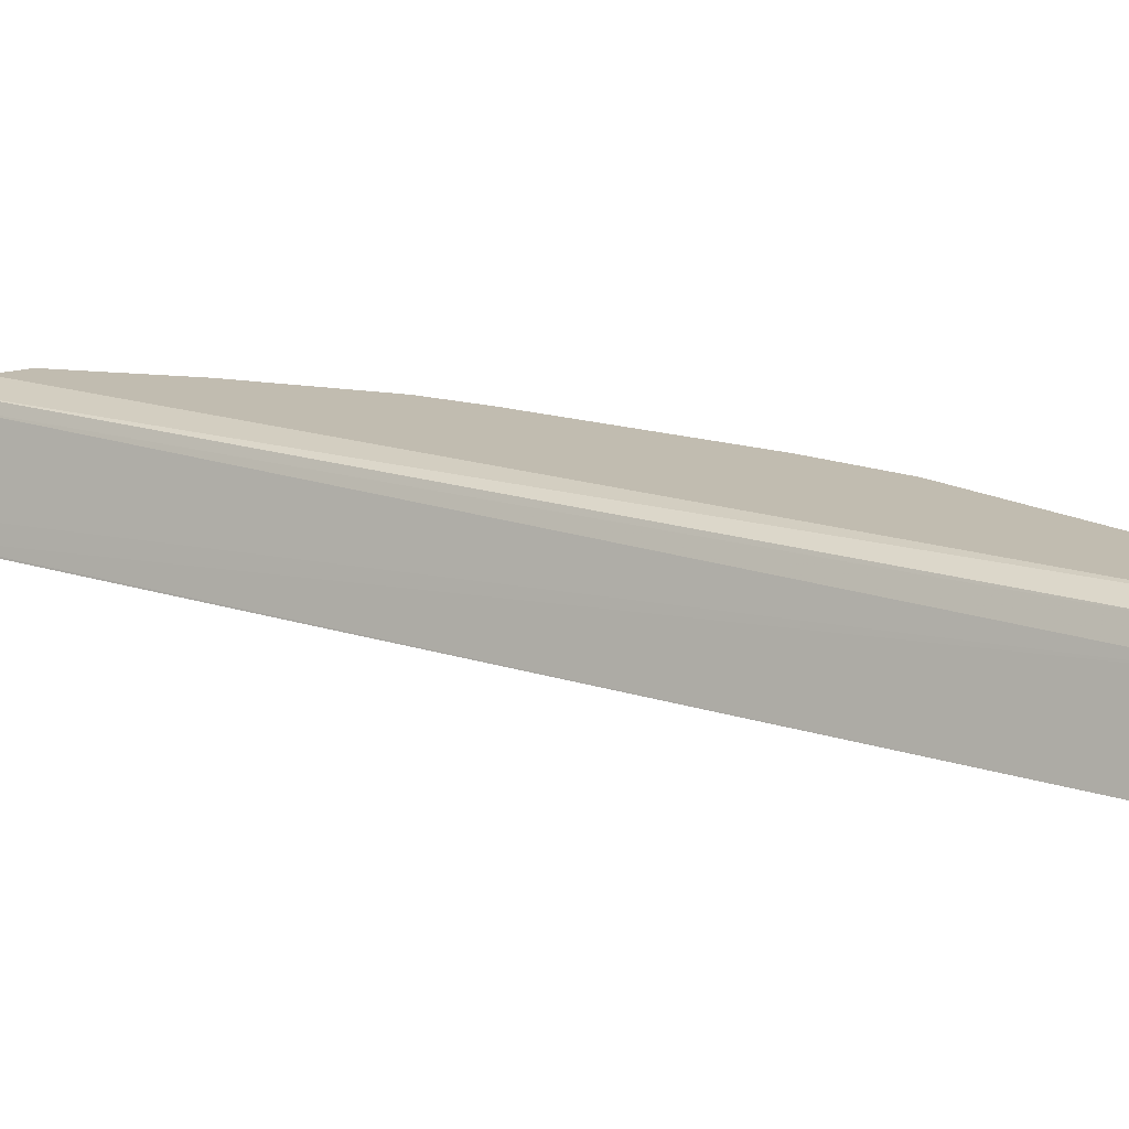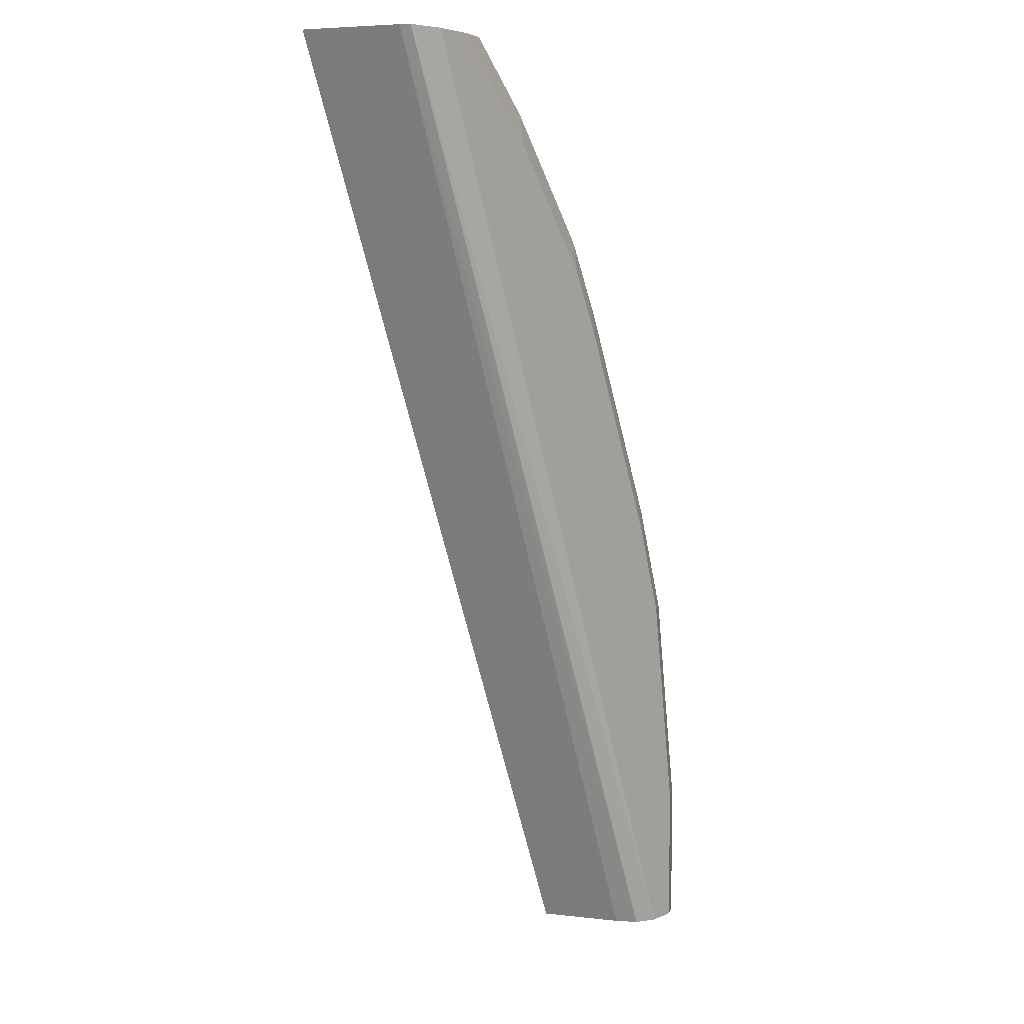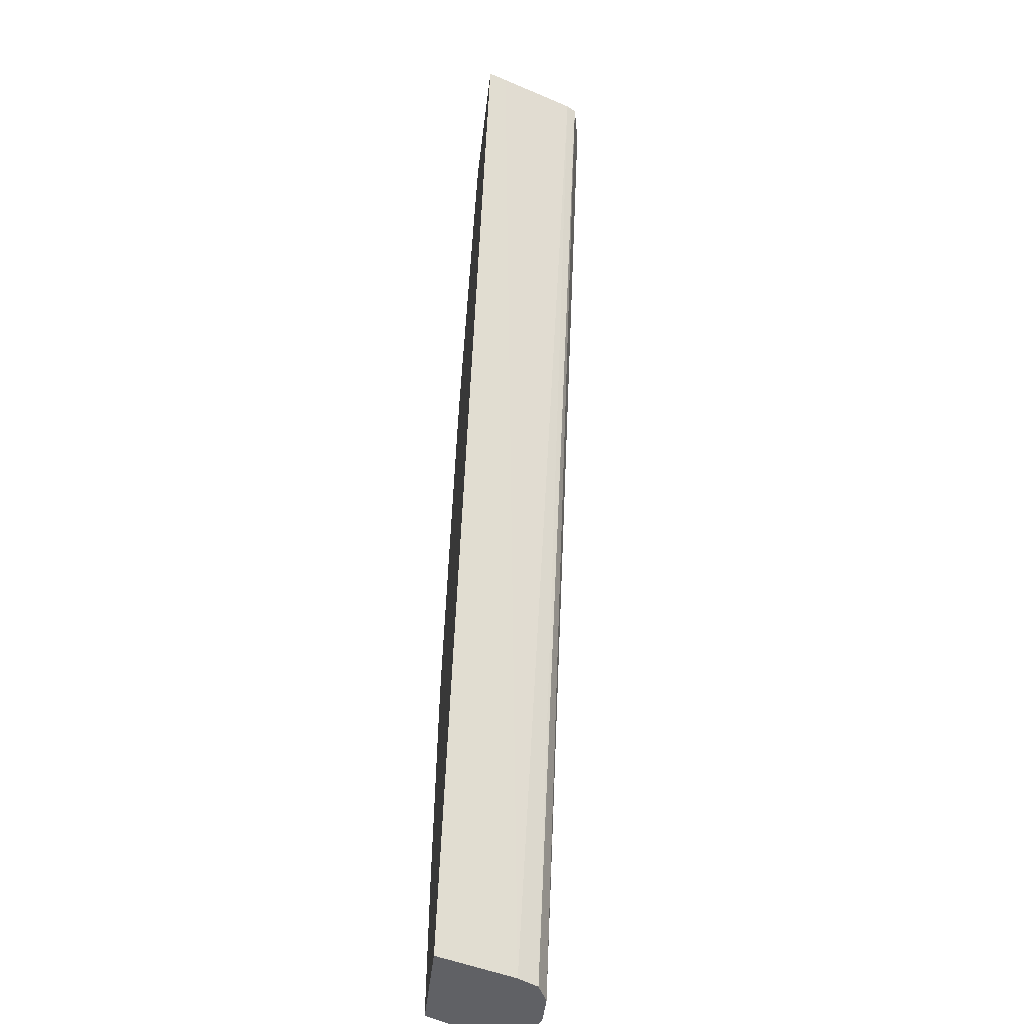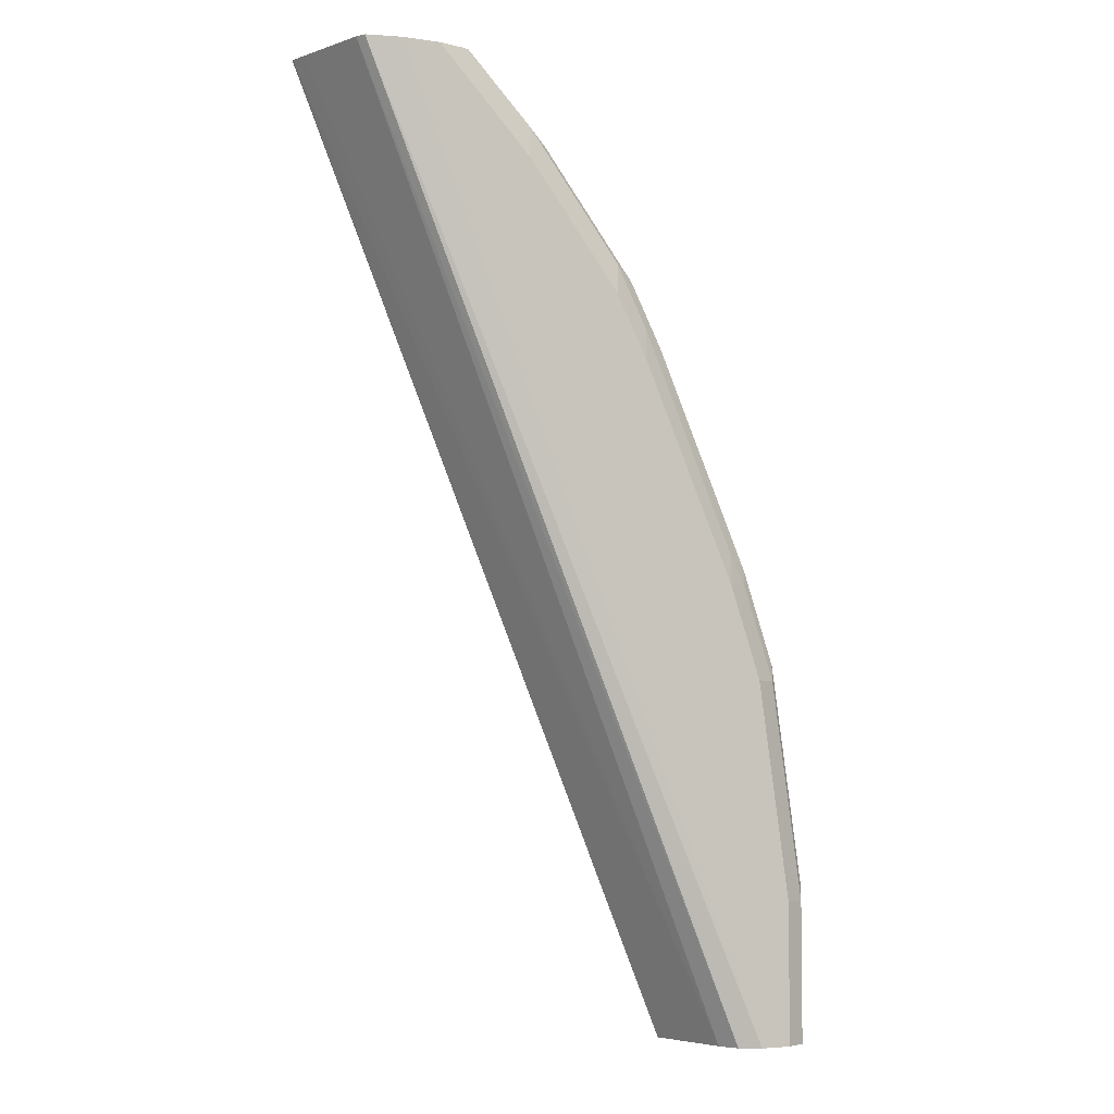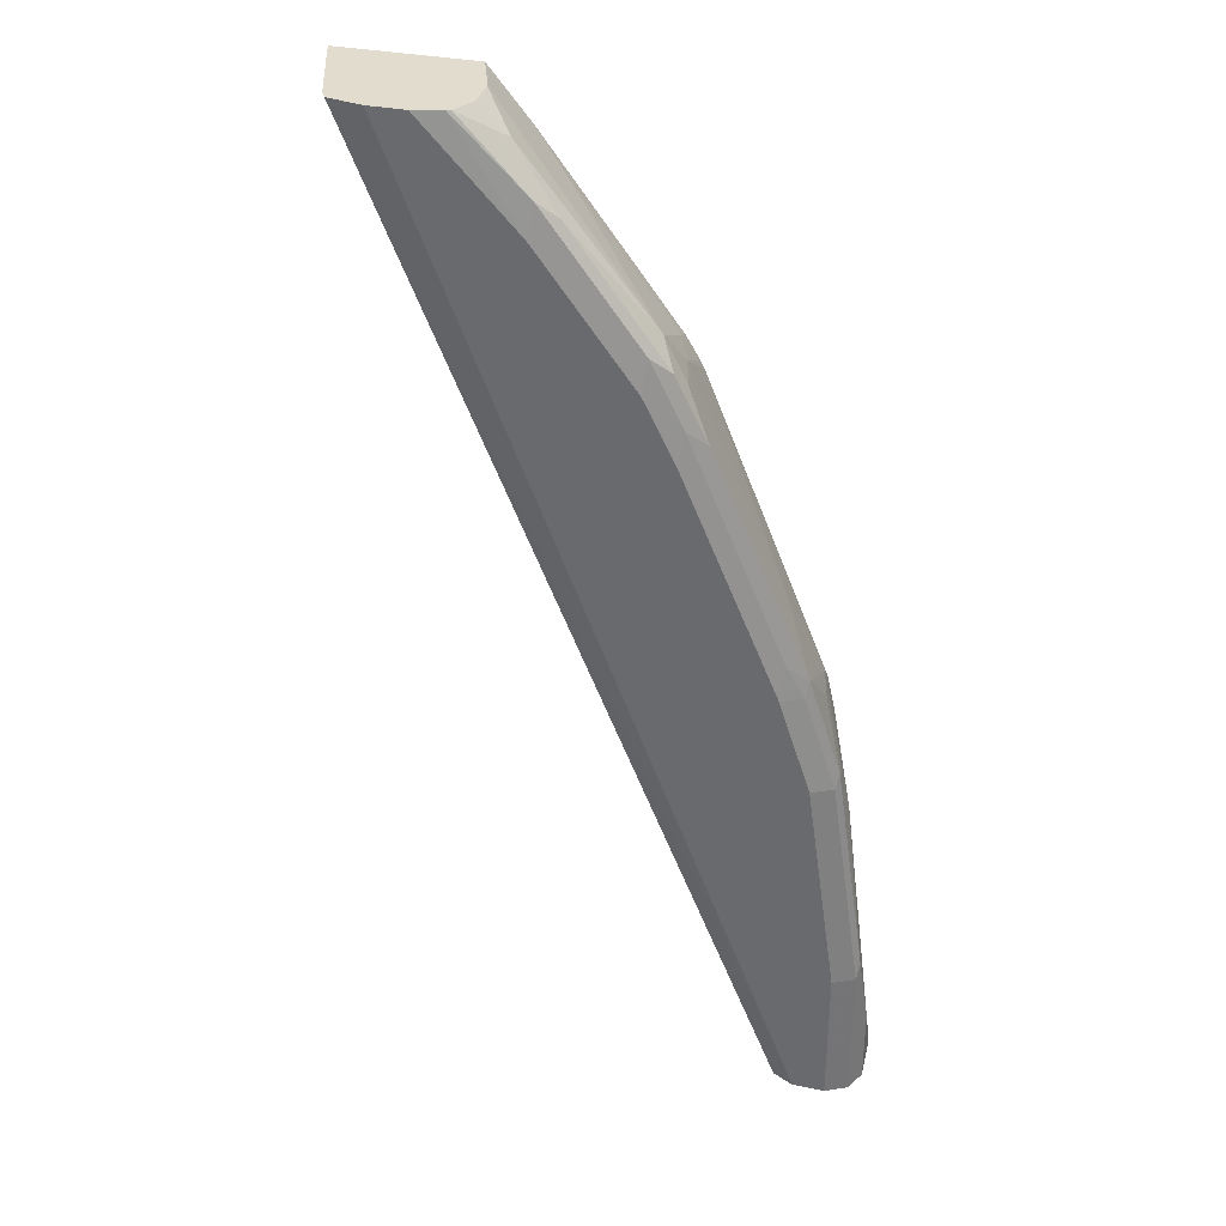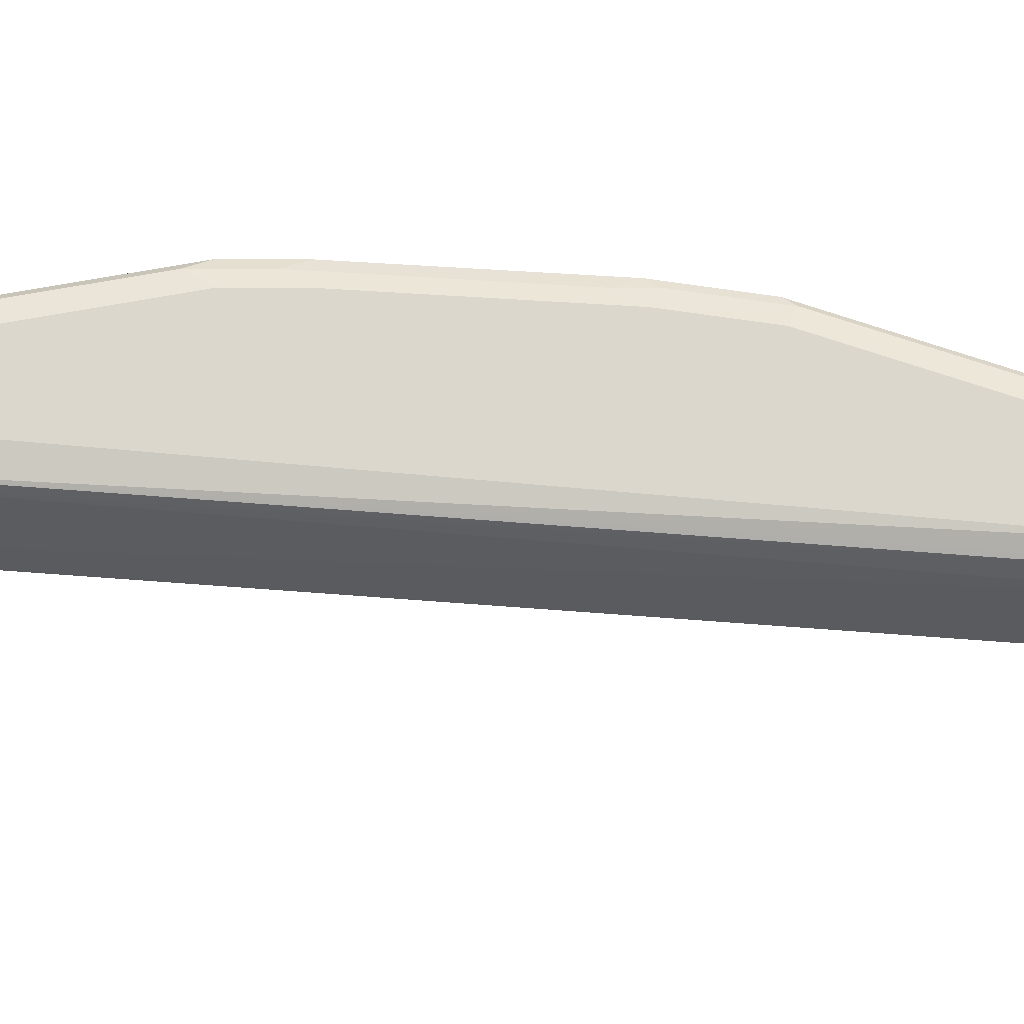
<metadata>
{"format":"obj","ext":"obj","renderer":"f3d","projection":"perspective","resolution":1024,"background":"white","views":[{"elev":16.6,"azim":146.3,"up":"+Y"},{"elev":4.8,"azim":127.4,"up":"+Z"},{"elev":-49.6,"azim":83.2,"up":"+Z"},{"elev":-4.6,"azim":155.0,"up":"+Z"},{"elev":34.1,"azim":-164.7,"up":"+Z"},{"elev":73.3,"azim":116.7,"up":"+Y"}]}
</metadata>
<code>
v -0.5864 0.2861 0.6
v -0.5866 0.2871 0.6
v -0.6723 0.2861 0.6
v -0.8386 0.2861 -0.009843
v -0.5902 0.2981 0.6
v -0.8546 0.3378 -0.009843
v -0.6818 0.3117 0.6
v -0.6976 0.2861 0.5693
v -0.8982 0.2861 -0.009843
v -0.6065 0.3468 0.6
v -0.8612 0.3511 -0.009843
v -0.6831 0.3155 0.6
v -0.7221 0.2981 0.5432
v -0.7572 0.2861 0.4898
v -0.8993 0.2883 -0.009843
v -0.8982 0.2861 -0.003933
v -0.9009 0.2915 -0.006619
v -0.6099 0.3527 0.6
v -0.8644 0.3527 -0.009843
v -0.6838 0.318 0.6
v -0.7817 0.3378 0.4836
v -0.7817 0.2981 0.4637
v -0.7807 0.2861 0.4582
v -0.9142 0.318 6.51e-06
v -0.9122 0.3199 -0.009843
v -0.9075 0.3047 0.006632
v -0.8943 0.2861 0.08746
v -0.6161 0.3541 0.6
v -0.8744 0.3577 -0.009843
v -0.6838 0.3378 0.6
v -0.7022 0.3378 0.5829
v -0.7304 0.3478 0.5465
v -0.79 0.3478 0.467
v -0.7949 0.3378 0.4571
v -0.79 0.318 0.4595
v -0.7893 0.2861 0.4439
v -0.786 0.2861 0.4495
v -0.9142 0.3378 0.03976
v -0.9142 0.3378 -0.009843
v -0.8943 0.2981 0.1193
v -0.8913 0.2861 0.1088
v -0.6322 0.3577 0.6
v -0.8943 0.3577 -0.009843
v -0.6765 0.3524 0.6
v -0.718 0.3527 0.5565
v -0.7775 0.3527 0.4769
v -0.8098 0.3478 0.4272
v -0.8694 0.3478 0.2882
v -0.8496 0.318 0.3204
v -0.7919 0.2861 0.4387
v -0.9092 0.3478 0.08948
v -0.8943 0.3378 0.1988
v -0.9075 0.3511 -0.009843
v -0.8744 0.2861 0.2265
v -0.6558 0.3577 0.6
v -0.9009 0.3544 -0.009843
v -0.8943 0.3577 0.07952
v -0.674 0.3537 0.6
v -0.7155 0.3577 0.5366
v -0.775 0.3577 0.4571
v -0.7949 0.3577 0.4173
v -0.7974 0.3527 0.4372
v -0.857 0.3527 0.298
v -0.8678 0.3511 0.2782
v -0.8877 0.3511 0.2187
v -0.8893 0.3478 0.2286
v -0.8744 0.318 0.2584
v -0.8694 0.2981 0.2609
v -0.8645 0.2882 0.2634
v -0.8694 0.2861 0.2489
v -0.9075 0.3511 0.07952
v -0.8714 0.2861 0.24
v -0.8893 0.3378 0.2211
v -0.8744 0.3577 0.2187
v -0.8546 0.3577 0.2782
f 44 58 45
f 33 47 34
f 34 47 35
f 35 47 48
f 35 48 49
f 35 49 50
f 38 40 52
f 38 51 39
f 43 56 57
f 38 52 51
f 39 51 53
f 40 41 54
f 33 62 47
f 40 54 52
f 35 50 36
f 33 46 62
f 29 61 60
f 32 45 46
f 24 27 40
f 24 40 38
f 45 58 59
f 27 41 40
f 28 29 42
f 29 43 57
f 29 57 74
f 29 74 75
f 29 75 61
f 29 60 59
f 29 59 55
f 29 55 42
f 30 44 31
f 31 44 45
f 31 45 32
f 32 46 33
f 45 59 60
f 53 71 56
f 46 60 61
f 55 59 58
f 56 71 57
f 57 71 65
f 57 65 74
f 61 75 62
f 62 75 63
f 63 75 64
f 64 75 65
f 65 75 74
f 66 73 67
f 67 73 68
f 68 73 70
f 68 70 69
f 24 26 27
f 70 73 72
f 52 73 66
f 45 60 46
f 52 72 73
f 51 71 53
f 46 61 62
f 47 62 48
f 48 62 63
f 48 63 64
f 48 64 65
f 48 65 66
f 48 66 67
f 48 67 68
f 48 68 49
f 49 68 50
f 50 68 69
f 50 69 70
f 51 52 66
f 51 66 65
f 51 65 71
f 52 54 72
f 24 39 25
f 18 29 28
f 22 37 23
f 1 50 70
f 1 70 72
f 1 72 54
f 1 54 41
f 1 41 27
f 1 27 16
f 1 36 50
f 1 16 9
f 1 4 2
f 2 4 6
f 2 6 5
f 3 7 8
f 4 9 15
f 4 15 25
f 1 9 4
f 1 37 36
f 1 23 37
f 1 14 23
f 24 38 39
f 1 5 10
f 1 10 18
f 1 18 28
f 1 28 42
f 1 42 55
f 1 55 58
f 1 58 44
f 1 44 30
f 1 30 20
f 1 20 12
f 1 12 7
f 1 7 3
f 1 3 8
f 1 8 14
f 4 25 39
f 4 39 53
f 1 2 5
f 4 56 43
f 15 24 25
f 16 26 17
f 16 27 26
f 17 26 24
f 4 53 56
f 20 30 31
f 15 17 24
f 20 31 21
f 21 32 33
f 21 33 34
f 21 34 35
f 21 35 22
f 22 35 36
f 22 36 37
f 21 31 32
f 14 22 23
f 18 19 29
f 13 21 22
f 13 22 14
f 4 29 19
f 4 19 11
f 4 11 6
f 5 6 10
f 6 11 10
f 7 12 8
f 4 43 29
f 8 13 14
f 9 16 17
f 9 17 15
f 10 11 18
f 11 19 18
f 12 20 21
f 12 21 13
f 8 12 13

</code>
